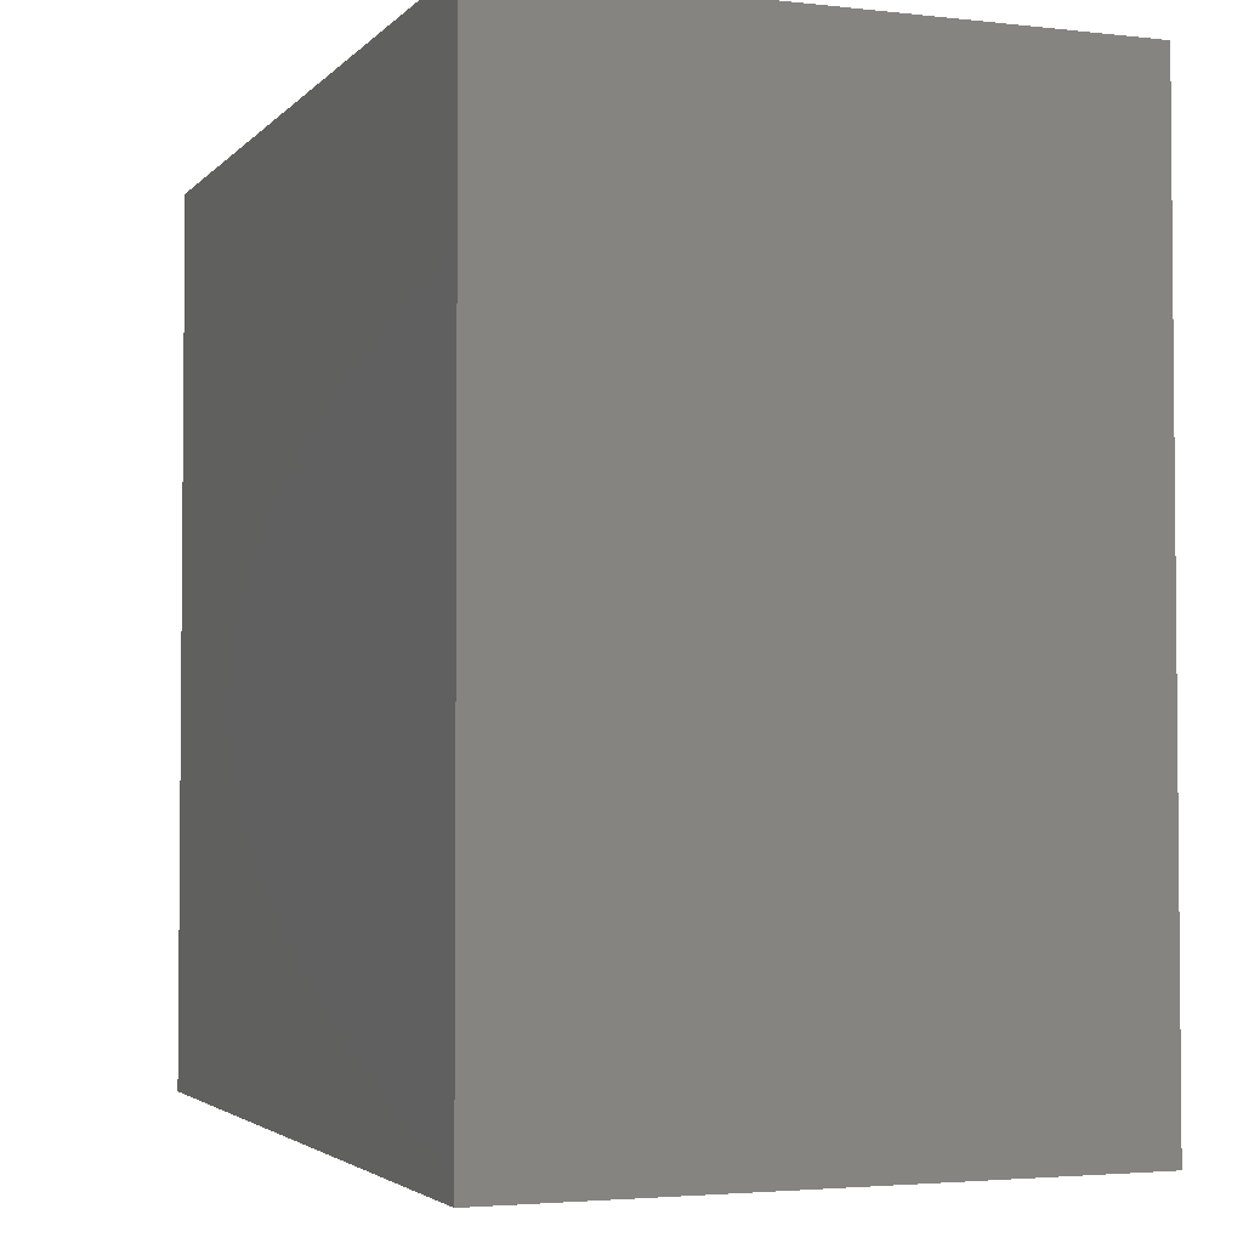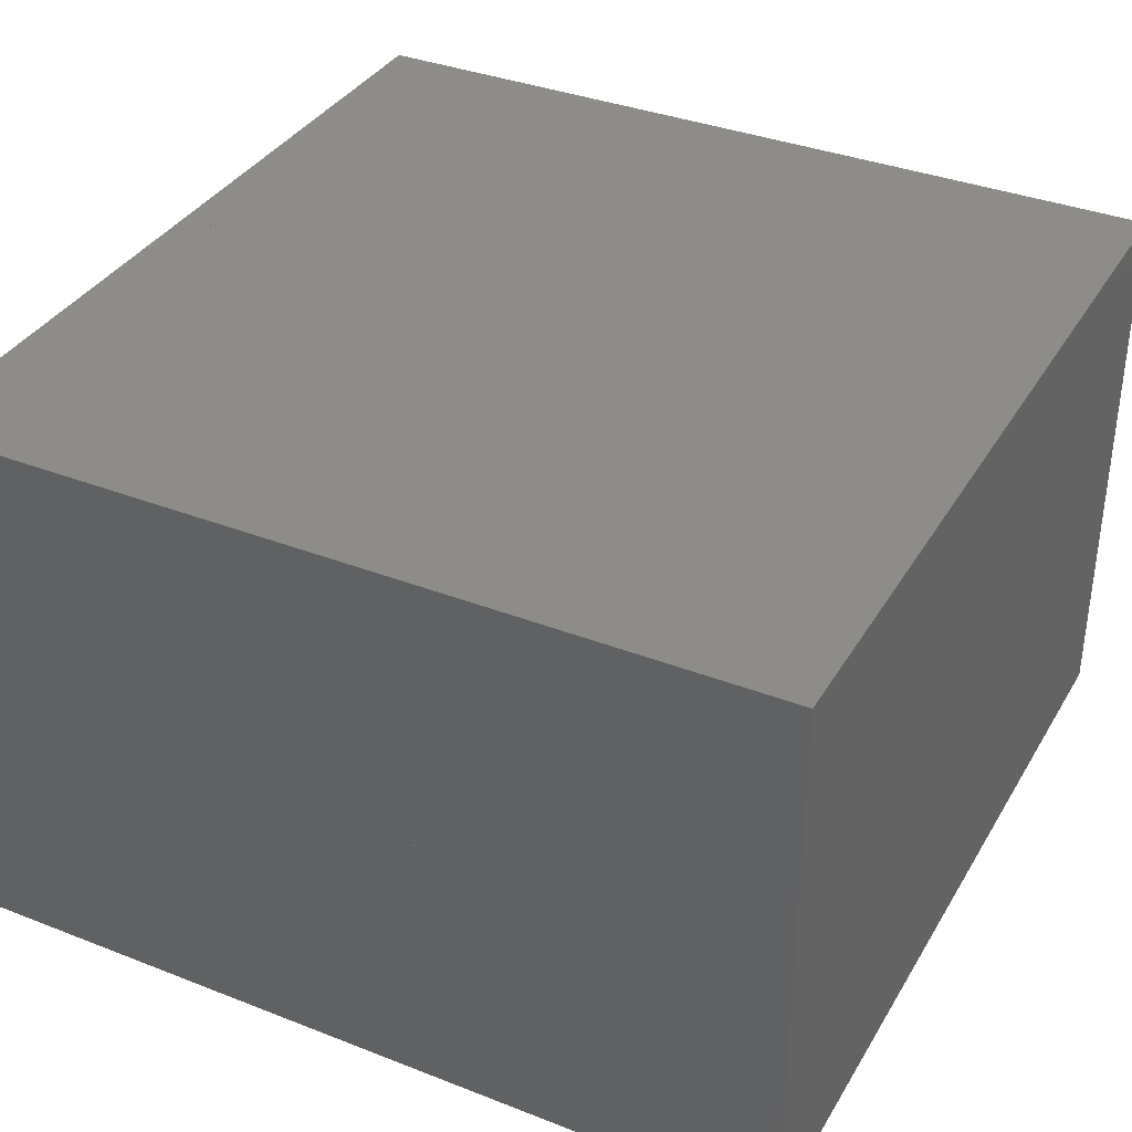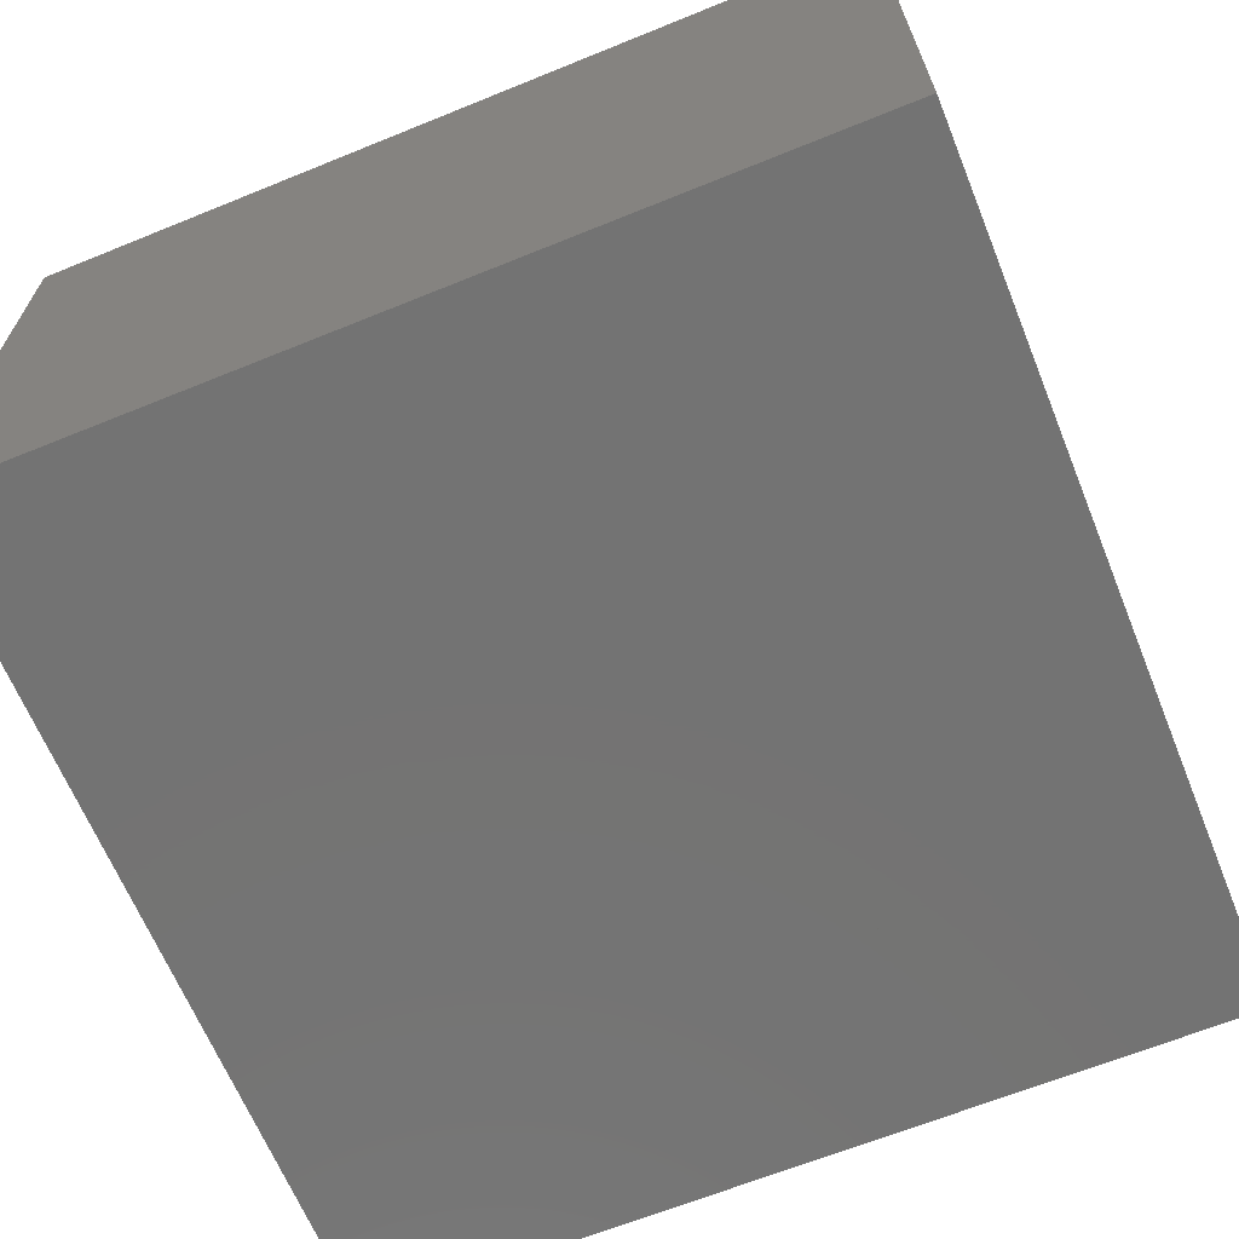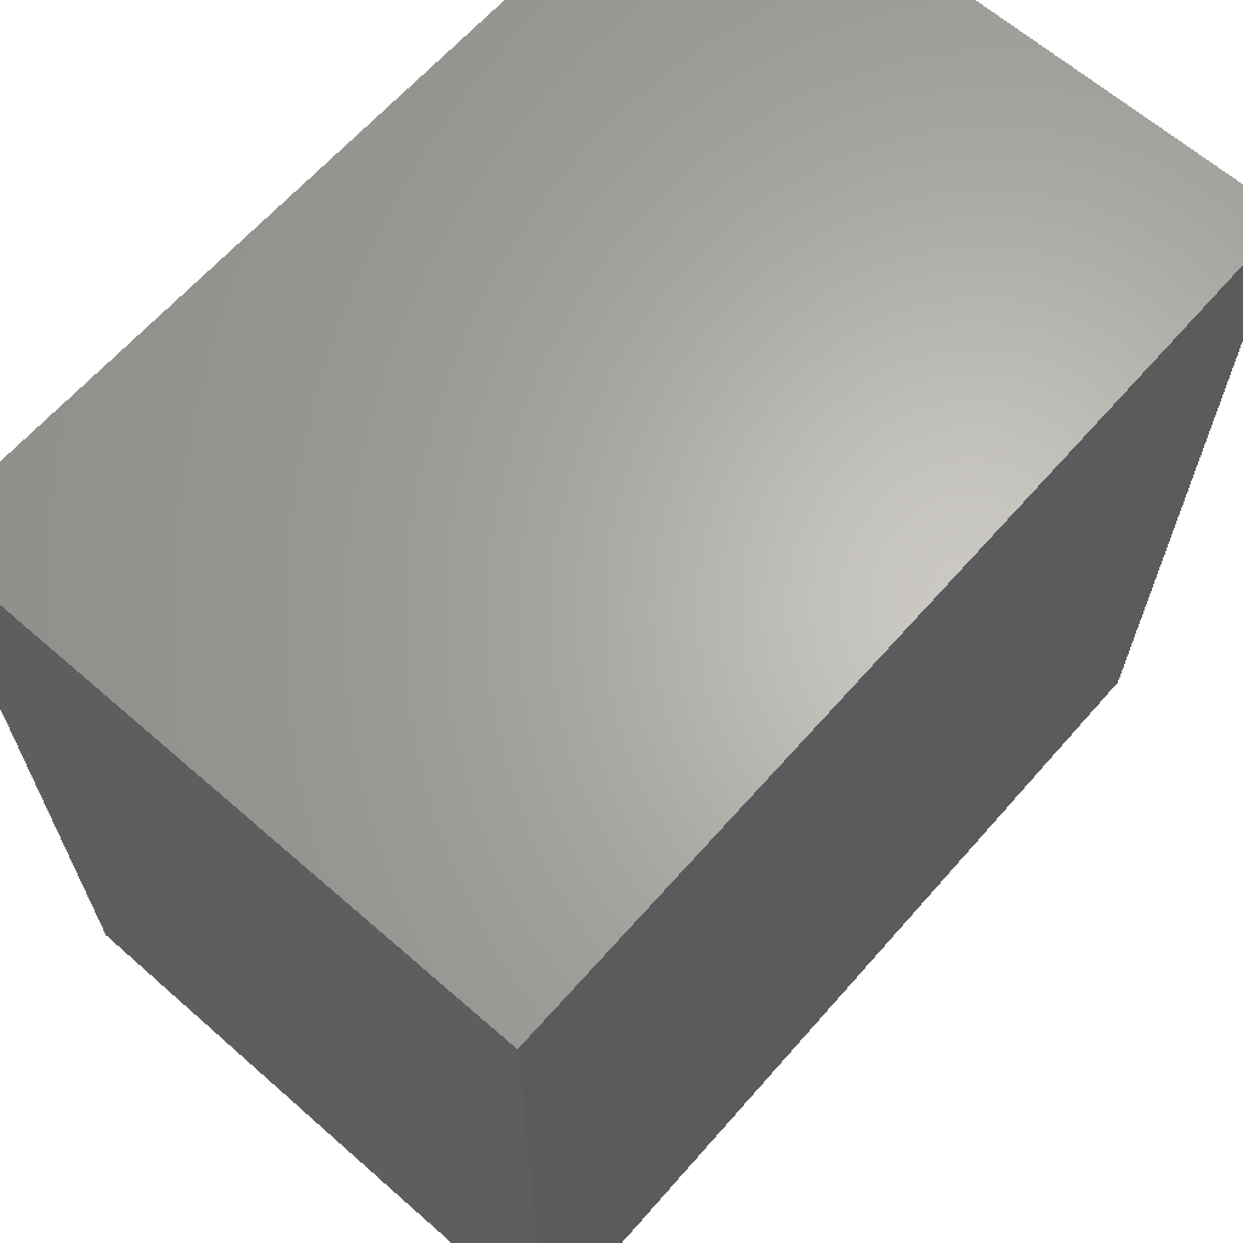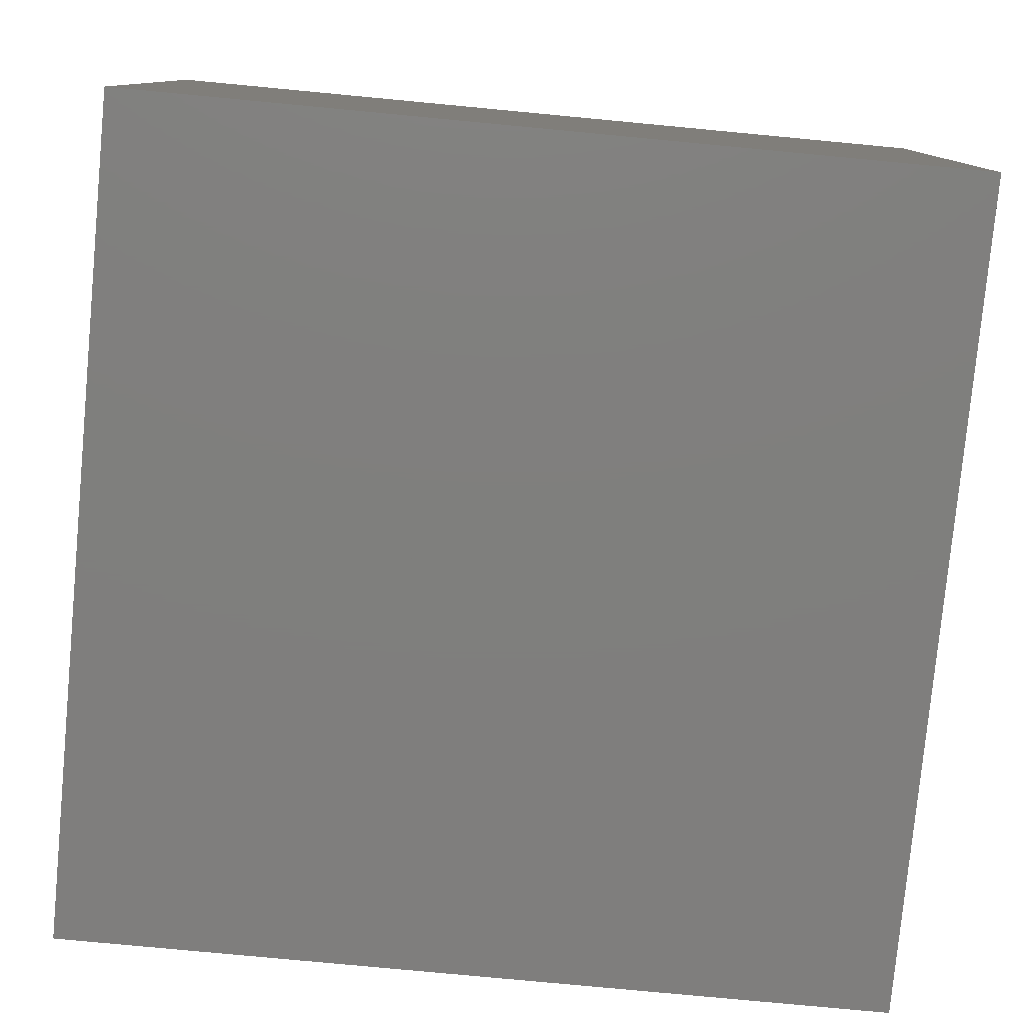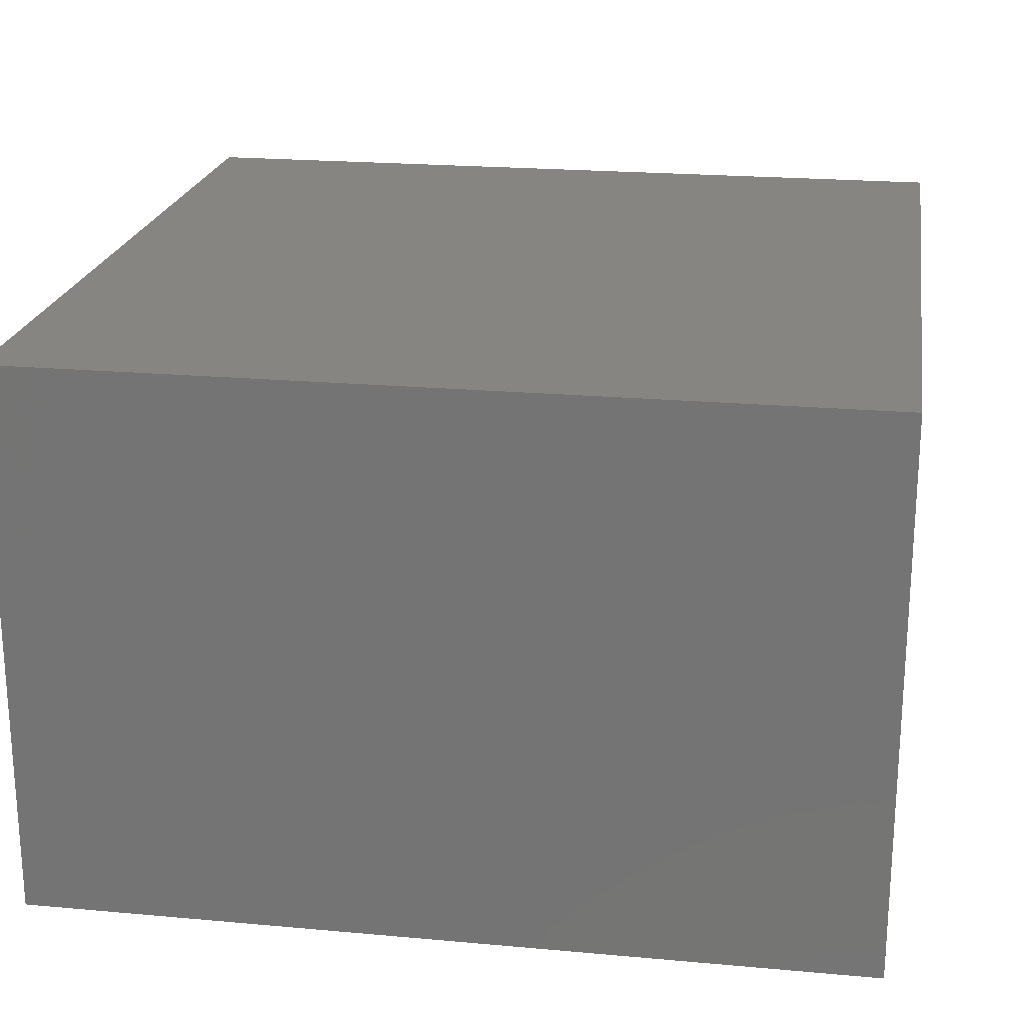
<metadata>
{"format":"stl","ext":"stl","renderer":"f3d","projection":"perspective","resolution":1024,"background":"white","views":[{"elev":-3.2,"azim":69.1,"up":"+Z"},{"elev":36.0,"azim":-62.9,"up":"+Y"},{"elev":-65.5,"azim":-67.8,"up":"+Y"},{"elev":64.9,"azim":131.3,"up":"+Z"},{"elev":-78.9,"azim":-95.4,"up":"+Y"},{"elev":21.5,"azim":-80.9,"up":"+Y"}]}
</metadata>
<code>
# stl→obj: 36 verts, 144 faces
v 3.76 0.5301 1.344
v 3.76 0.9301 1.344
v 3.16 0.5301 1.344
v 3.16 0.9301 1.344
v 3.16 0.9301 0.944
v 3.16 0.5301 0.944
v 3.76 0.9301 0.944
v 3.76 0.5301 0.944
v 4.36 0.5301 0.544
v 4.36 0.9301 0.544
v 3.76 0.5301 0.544
v 3.76 0.9301 0.544
v 3.76 0.9301 0.144
v 3.76 0.5301 0.144
v 4.36 0.9301 0.144
v 4.36 0.5301 0.144
v 4.36 0.1301 0.544
v 3.76 0.1301 0.544
v 3.76 0.1301 0.144
v 4.36 0.1301 0.144
v 3.16 0.1301 0.544
v 3.16 0.5301 0.544
v 3.16 0.5301 0.144
v 3.16 0.1301 0.144
v 3.16 0.9301 0.544
v 3.16 0.9301 0.144
v 4.36 0.5301 0.944
v 4.36 0.9301 0.944
v 4.36 0.1301 0.944
v 3.76 0.1301 0.944
v 3.16 0.1301 0.944
v 3.76 0.1301 1.344
v 3.16 0.1301 1.344
v 4.36 0.1301 1.344
v 4.36 0.5301 1.344
v 4.36 0.9301 1.344
f 1 2 3
f 3 2 4
f 5 6 4
f 4 6 3
f 7 5 2
f 2 5 4
f 7 8 5
f 5 8 6
f 6 8 3
f 3 8 1
f 8 7 1
f 1 7 2
f 9 10 11
f 11 10 12
f 13 14 12
f 12 14 11
f 15 13 10
f 10 13 12
f 15 16 13
f 13 16 14
f 14 16 11
f 11 16 9
f 16 15 9
f 9 15 10
f 17 9 18
f 18 9 11
f 14 19 11
f 11 19 18
f 16 14 9
f 9 14 11
f 16 20 14
f 14 20 19
f 19 20 18
f 18 20 17
f 20 16 17
f 17 16 9
f 18 11 21
f 21 11 22
f 23 24 22
f 22 24 21
f 14 23 11
f 11 23 22
f 14 19 23
f 23 19 24
f 24 19 21
f 21 19 18
f 19 14 18
f 18 14 11
f 11 12 22
f 22 12 25
f 26 23 25
f 25 23 22
f 13 26 12
f 12 26 25
f 13 14 26
f 26 14 23
f 23 14 22
f 22 14 11
f 14 13 11
f 11 13 12
f 8 7 6
f 6 7 5
f 25 22 5
f 5 22 6
f 12 25 7
f 7 25 5
f 12 11 25
f 25 11 22
f 22 11 6
f 6 11 8
f 11 12 8
f 8 12 7
f 27 28 8
f 8 28 7
f 12 11 7
f 7 11 8
f 10 12 28
f 28 12 7
f 10 9 12
f 12 9 11
f 11 9 8
f 8 9 27
f 9 10 27
f 27 10 28
f 29 27 30
f 30 27 8
f 11 18 8
f 8 18 30
f 9 11 27
f 27 11 8
f 9 17 11
f 11 17 18
f 18 17 30
f 30 17 29
f 17 9 29
f 29 9 27
f 30 8 31
f 31 8 6
f 22 21 6
f 6 21 31
f 11 22 8
f 8 22 6
f 11 18 22
f 22 18 21
f 21 18 31
f 31 18 30
f 18 11 30
f 30 11 8
f 32 1 33
f 33 1 3
f 6 31 3
f 3 31 33
f 8 6 1
f 1 6 3
f 8 30 6
f 6 30 31
f 31 30 33
f 33 30 32
f 30 8 32
f 32 8 1
f 34 35 32
f 32 35 1
f 8 30 1
f 1 30 32
f 27 8 35
f 35 8 1
f 27 29 8
f 8 29 30
f 30 29 32
f 32 29 34
f 29 27 34
f 34 27 35
f 35 36 1
f 1 36 2
f 7 8 2
f 2 8 1
f 28 7 36
f 36 7 2
f 28 27 7
f 7 27 8
f 8 27 1
f 1 27 35
f 27 28 35
f 35 28 36

</code>
